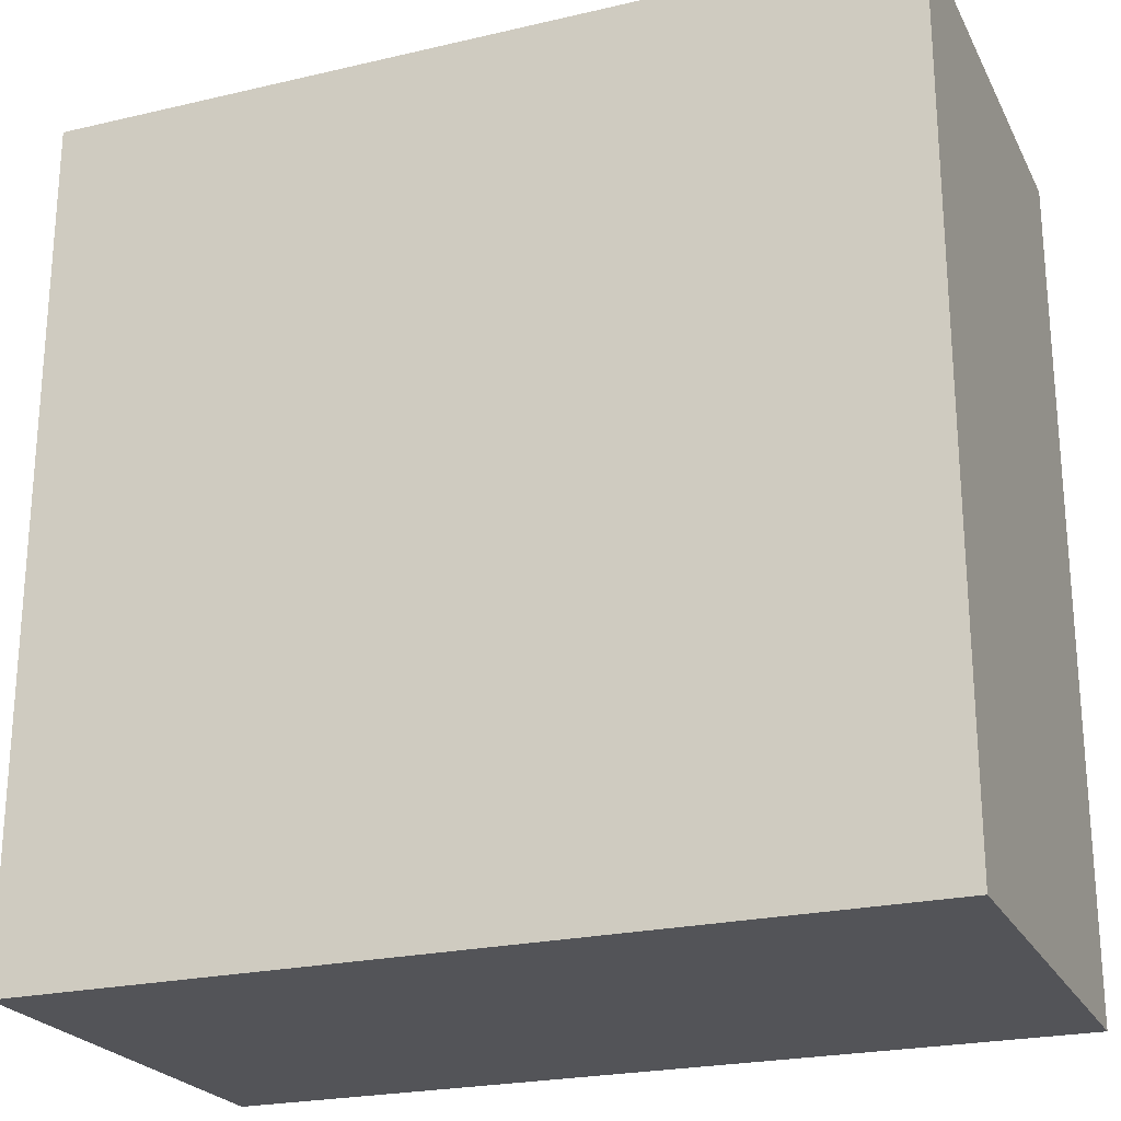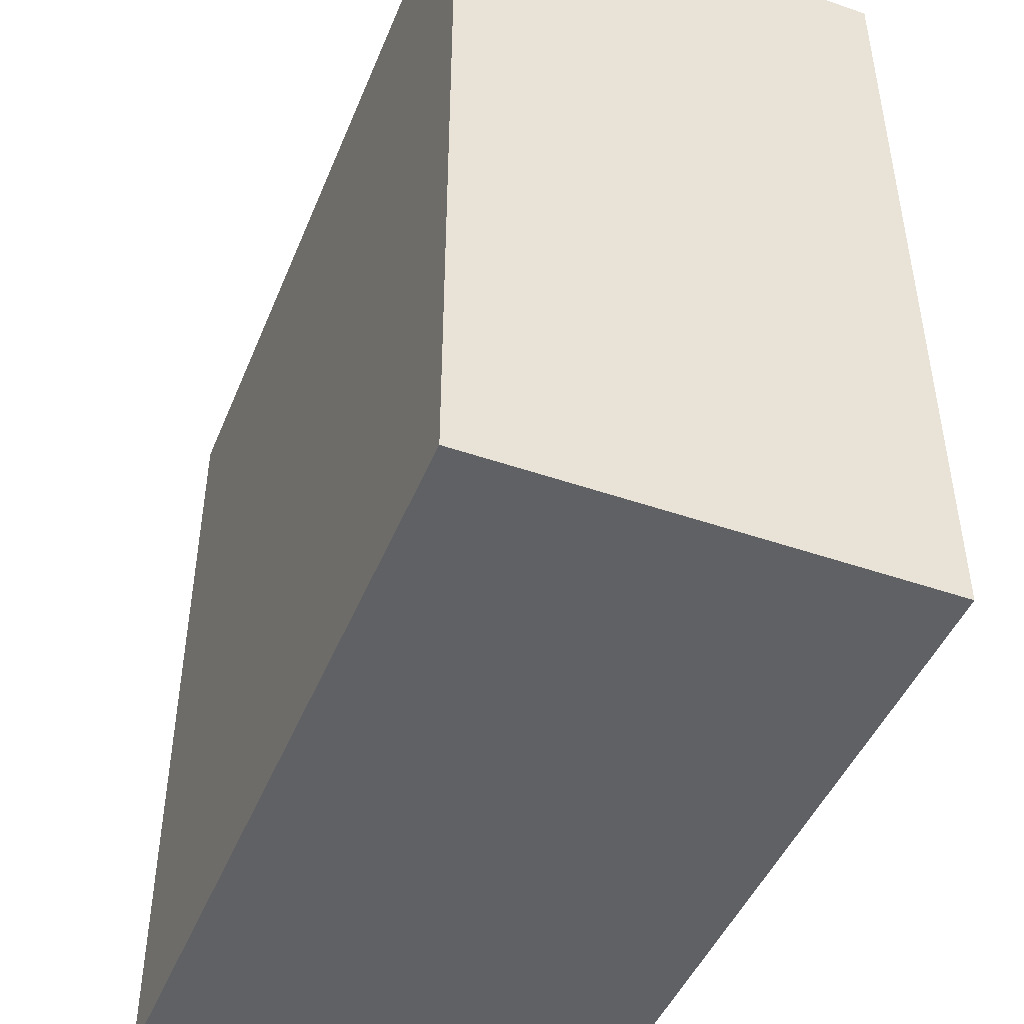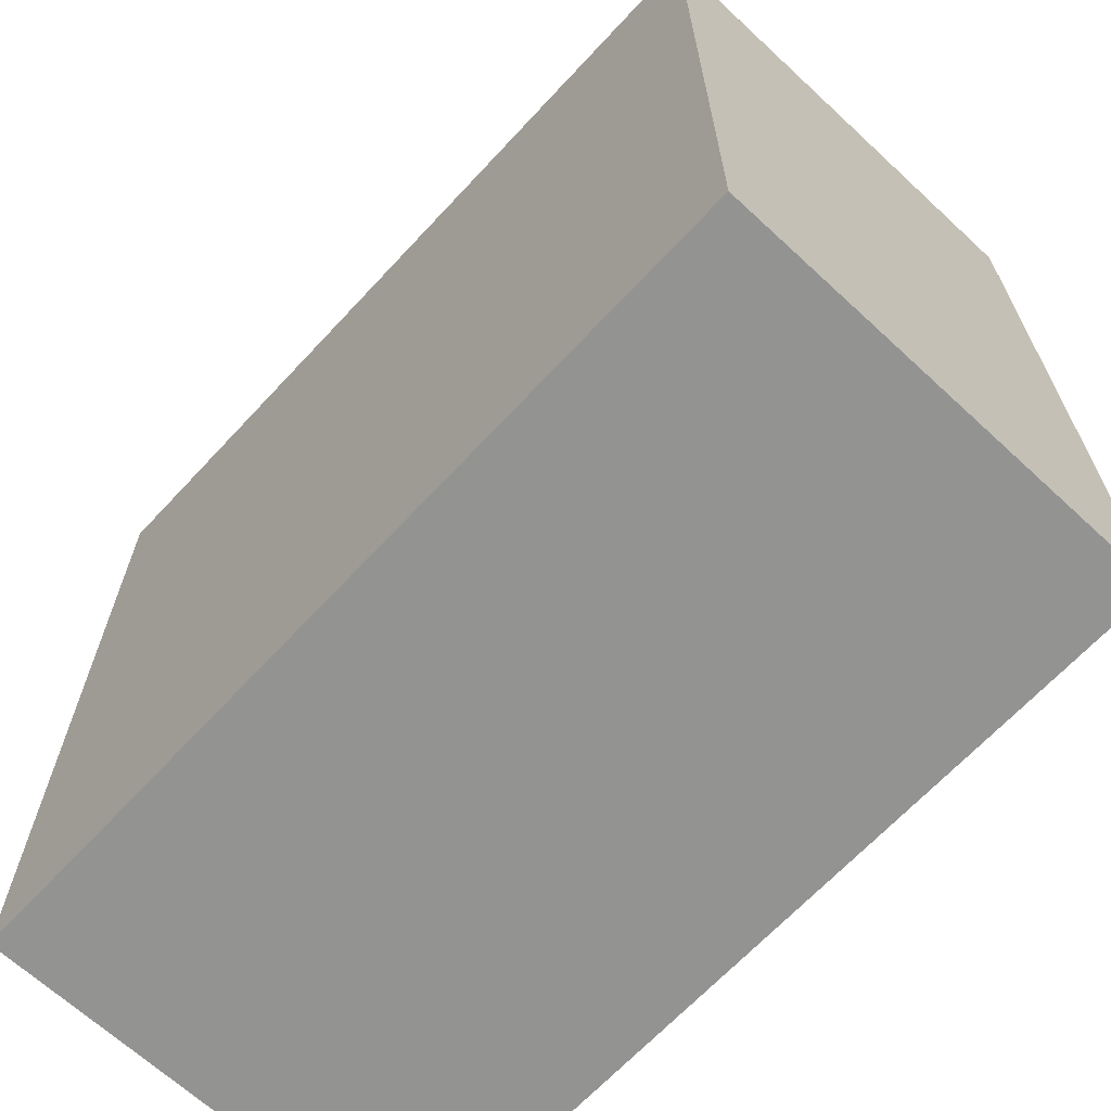
<metadata>
{"format":"obj","ext":"obj","renderer":"f3d","projection":"perspective","resolution":1024,"background":"white","views":[{"elev":-23.4,"azim":21.5,"up":"+Z"},{"elev":-46.1,"azim":68.4,"up":"+Z"},{"elev":-66.7,"azim":-132.9,"up":"+Z"}]}
</metadata>
<code>
g StoneBrickHalf
v -7.5 0 7.5
v -7.5 0 -7.5
v -7.5 1 6.5
v -7.5 1 5.5
v -7.5 1 -0.5
v -7.5 1 -1.5
v -7.5 1 -3.5
v -7.5 1 -4.5
v -7.5 1 -7.5
v -7.5 2 -0.5
v -7.5 2 -1.5
v -7.5 2 -2.5
v -7.5 2 -3.5
v -7.5 2 -4.5
v -7.5 2 -5.5
v -7.5 2 -6.5
v -7.5 2 -7.5
v -7.5 3 6.5
v -7.5 3 5.5
v -7.5 3 -2.5
v -7.5 3 -5.5
v -7.5 4 5.5
v -7.5 4 3.5
v -7.5 4 2.5
v -7.5 4 0.5
v -7.5 4 -0.5
v -7.5 4 -1.5
v -7.5 4 -4.5
v -7.5 4 -6.5
v -7.5 4 -7.5
v -7.5 5 5.5
v -7.5 5 4.5
v -7.5 5 3.5
v -7.5 5 2.5
v -7.5 5 1.5
v -7.5 5 -1.5
v -7.5 5 -4.5
v -7.5 5 -5.5
v -7.5 5 -6.5
v -7.5 6 4.5
v -7.5 6 2.5
v -7.5 6 1.5
v -7.5 6 0.5
v -7.5 6 -0.5
v -7.5 6 -1.5
v -7.5 6 -2.5
v -7.5 6 -3.5
v -7.5 6 -5.5
v -7.5 7 6.5
v -7.5 7 0.5
v -7.5 7 -1.5
v -7.5 7 -2.5
v -7.5 7 -3.5
v -7.5 7 -7.5
v -7.5 8 7.5
v -7.5 8 -7.5
v 7.5 0 7.5
v 7.5 0 -7.5
v 7.5 1 7.5
v 7.5 1 6.5
v 7.5 1 5.5
v 7.5 1 -0.5
v 7.5 1 -1.5
v 7.5 1 -3.5
v 7.5 1 -4.5
v 7.5 1 -6.5
v 7.5 2 7.5
v 7.5 2 6.5
v 7.5 2 -0.5
v 7.5 2 -1.5
v 7.5 2 -2.5
v 7.5 2 -3.5
v 7.5 2 -4.5
v 7.5 2 -5.5
v 7.5 3 6.5
v 7.5 3 5.5
v 7.5 3 -2.5
v 7.5 3 -5.5
v 7.5 4 7.5
v 7.5 4 6.5
v 7.5 4 5.5
v 7.5 4 3.5
v 7.5 4 2.5
v 7.5 4 0.5
v 7.5 4 -0.5
v 7.5 4 -1.5
v 7.5 4 -4.5
v 7.5 4 -6.5
v 7.5 5 5.5
v 7.5 5 4.5
v 7.5 5 3.5
v 7.5 5 2.5
v 7.5 5 1.5
v 7.5 5 -1.5
v 7.5 5 -4.5
v 7.5 5 -5.5
v 7.5 5 -6.5
v 7.5 6 4.5
v 7.5 6 2.5
v 7.5 6 1.5
v 7.5 6 0.5
v 7.5 6 -0.5
v 7.5 6 -1.5
v 7.5 6 -2.5
v 7.5 6 -3.5
v 7.5 6 -5.5
v 7.5 7 7.5
v 7.5 7 0.5
v 7.5 7 -1.5
v 7.5 7 -2.5
v 7.5 7 -3.5
v 7.5 7 -6.5
v 7.5 8 7.5
v 7.5 8 -7.5
v -7.5 0 7.5
v -7.5 8 7.5
v -6.5 1 7.5
v -6.5 3 7.5
v -6.5 7 7.5
v -5.5 1 7.5
v -5.5 3 7.5
v -5.5 4 7.5
v -5.5 5 7.5
v -4.5 5 7.5
v -4.5 6 7.5
v -3.5 4 7.5
v -3.5 5 7.5
v -2.5 4 7.5
v -2.5 5 7.5
v -2.5 6 7.5
v -1.5 5 7.5
v -1.5 6 7.5
v -0.5 4 7.5
v -0.5 6 7.5
v -0.5 7 7.5
v 0.5 1 7.5
v 0.5 2 7.5
v 0.5 4 7.5
v 0.5 6 7.5
v 1.5 1 7.5
v 1.5 2 7.5
v 1.5 4 7.5
v 1.5 5 7.5
v 1.5 6 7.5
v 1.5 7 7.5
v 2.5 2 7.5
v 2.5 3 7.5
v 2.5 6 7.5
v 2.5 7 7.5
v 3.5 1 7.5
v 3.5 2 7.5
v 3.5 6 7.5
v 3.5 7 7.5
v 4.5 1 7.5
v 4.5 2 7.5
v 4.5 4 7.5
v 4.5 5 7.5
v 5.5 2 7.5
v 5.5 3 7.5
v 5.5 5 7.5
v 5.5 6 7.5
v 6.5 2 7.5
v 6.5 4 7.5
v 6.5 5 7.5
v 7.5 0 7.5
v 7.5 1 7.5
v 7.5 2 7.5
v 7.5 4 7.5
v 7.5 7 7.5
v 7.5 8 7.5
v -7.5 0 -7.5
v -7.5 1 -7.5
v -7.5 2 -7.5
v -7.5 4 -7.5
v -7.5 7 -7.5
v -7.5 8 -7.5
v -6.5 2 -7.5
v -6.5 4 -7.5
v -6.5 5 -7.5
v -5.5 2 -7.5
v -5.5 3 -7.5
v -5.5 5 -7.5
v -5.5 6 -7.5
v -4.5 1 -7.5
v -4.5 2 -7.5
v -4.5 4 -7.5
v -4.5 5 -7.5
v -3.5 1 -7.5
v -3.5 2 -7.5
v -3.5 6 -7.5
v -3.5 7 -7.5
v -2.5 2 -7.5
v -2.5 3 -7.5
v -2.5 6 -7.5
v -2.5 7 -7.5
v -1.5 1 -7.5
v -1.5 2 -7.5
v -1.5 4 -7.5
v -1.5 5 -7.5
v -1.5 6 -7.5
v -1.5 7 -7.5
v -0.5 1 -7.5
v -0.5 2 -7.5
v -0.5 4 -7.5
v -0.5 6 -7.5
v 0.5 4 -7.5
v 0.5 6 -7.5
v 0.5 7 -7.5
v 1.5 5 -7.5
v 1.5 6 -7.5
v 2.5 4 -7.5
v 2.5 5 -7.5
v 2.5 6 -7.5
v 3.5 4 -7.5
v 3.5 5 -7.5
v 4.5 5 -7.5
v 4.5 6 -7.5
v 5.5 1 -7.5
v 5.5 3 -7.5
v 5.5 4 -7.5
v 5.5 5 -7.5
v 6.5 1 -7.5
v 6.5 3 -7.5
v 6.5 7 -7.5
v 7.5 0 -7.5
v 7.5 8 -7.5
v -7.5 0 7.5
v 7.5 0 7.5
v -6.5 0 6.5
v 6.5 0 6.5
v -6.5 0 -6.5
v 6.5 0 -6.5
v -7.5 0 -7.5
v 7.5 0 -7.5
v -7.5 8 7.5
v 7.5 8 7.5
v -6.5 8 6.5
v -5.5 8 6.5
v -4.5 8 6.5
v -3.5 8 6.5
v -2.5 8 6.5
v -0.5 8 6.5
v 0.5 8 6.5
v 3.5 8 6.5
v 4.5 8 6.5
v 5.5 8 6.5
v 6.5 8 6.5
v -6.5 8 5.5
v -5.5 8 5.5
v -4.5 8 5.5
v -3.5 8 5.5
v -2.5 8 5.5
v -1.5 8 5.5
v 0.5 8 5.5
v 3.5 8 5.5
v 4.5 8 5.5
v 5.5 8 5.5
v 6.5 8 5.5
v -5.5 8 4.5
v -4.5 8 4.5
v -3.5 8 4.5
v -2.5 8 4.5
v -1.5 8 4.5
v -0.5 8 4.5
v 3.5 8 4.5
v 4.5 8 4.5
v 5.5 8 4.5
v -5.5 8 3.5
v -4.5 8 3.5
v -3.5 8 3.5
v -2.5 8 3.5
v -1.5 8 3.5
v 0.5 8 3.5
v 1.5 8 3.5
v 2.5 8 3.5
v 3.5 8 3.5
v -6.5 8 2.5
v -5.5 8 2.5
v -4.5 8 2.5
v -3.5 8 2.5
v -2.5 8 2.5
v -1.5 8 2.5
v -0.5 8 2.5
v 0.5 8 2.5
v 1.5 8 2.5
v 2.5 8 2.5
v 3.5 8 2.5
v 4.5 8 2.5
v 5.5 8 2.5
v -5.5 8 1.5
v -3.5 8 1.5
v -1.5 8 1.5
v -0.5 8 1.5
v 0.5 8 1.5
v 1.5 8 1.5
v 3.5 8 1.5
v 5.5 8 1.5
v -6.5 8 0.5
v -0.5 8 0.5
v 0.5 8 0.5
v 1.5 8 0.5
v 2.5 8 0.5
v 6.5 8 0.5
v -6.5 8 -0.5
v -3.5 8 -0.5
v -1.5 8 -0.5
v 0.5 8 -0.5
v 2.5 8 -0.5
v 3.5 8 -0.5
v 5.5 8 -0.5
v 6.5 8 -0.5
v -5.5 8 -1.5
v -3.5 8 -1.5
v -2.5 8 -1.5
v -1.5 8 -1.5
v 0.5 8 -1.5
v 2.5 8 -1.5
v 3.5 8 -1.5
v -6.5 8 -2.5
v -5.5 8 -2.5
v 2.5 8 -2.5
v 4.5 8 -2.5
v 5.5 8 -2.5
v 6.5 8 -2.5
v -5.5 8 -3.5
v -4.5 8 -3.5
v -3.5 8 -3.5
v -2.5 8 -3.5
v -1.5 8 -3.5
v -0.5 8 -3.5
v 3.5 8 -3.5
v 4.5 8 -3.5
v 5.5 8 -3.5
v -5.5 8 -4.5
v -4.5 8 -4.5
v -3.5 8 -4.5
v -2.5 8 -4.5
v -1.5 8 -4.5
v -0.5 8 -4.5
v 2.5 8 -4.5
v 4.5 8 -4.5
v 5.5 8 -4.5
v -4.5 8 -5.5
v -2.5 8 -5.5
v -1.5 8 -5.5
v -0.5 8 -5.5
v 3.5 8 -5.5
v -6.5 8 -6.5
v -2.5 8 -6.5
v -0.5 8 -6.5
v 6.5 8 -6.5
v -7.5 8 -7.5
v 7.5 8 -7.5
f 3 2 1
f 4 2 3
f 5 2 4
f 6 2 5
f 7 2 6
f 8 2 7
f 9 2 8
f 10 5 4
f 10 6 5
f 11 7 6
f 11 6 10
f 12 7 11
f 13 8 7
f 13 7 12
f 14 9 8
f 14 8 13
f 15 9 14
f 16 9 15
f 17 9 16
f 18 3 1
f 18 4 3
f 19 10 4
f 19 4 18
f 19 12 11
f 19 11 10
f 20 13 12
f 20 12 19
f 20 15 14
f 20 14 13
f 21 16 15
f 21 15 20
f 22 19 18
f 22 20 19
f 22 21 20
f 23 21 22
f 24 21 23
f 25 21 24
f 26 21 25
f 27 21 26
f 28 21 27
f 29 17 16
f 29 21 28
f 29 16 21
f 30 17 29
f 31 22 18
f 31 23 22
f 32 23 31
f 33 24 23
f 33 23 32
f 34 25 24
f 34 24 33
f 35 25 34
f 36 28 27
f 36 27 26
f 37 29 28
f 37 28 36
f 38 29 37
f 39 30 29
f 39 29 38
f 40 32 31
f 40 33 32
f 40 34 33
f 41 35 34
f 41 34 40
f 42 25 35
f 42 35 41
f 43 26 25
f 43 25 42
f 44 38 37
f 44 26 43
f 44 36 26
f 44 37 36
f 45 38 44
f 46 38 45
f 47 38 46
f 48 39 38
f 48 38 47
f 49 41 40
f 49 40 31
f 49 18 1
f 49 43 42
f 49 42 41
f 49 31 18
f 50 45 44
f 50 43 49
f 50 44 43
f 51 46 45
f 51 45 50
f 52 47 46
f 52 46 51
f 53 48 47
f 53 47 52
f 54 39 48
f 54 48 53
f 54 30 39
f 55 53 52
f 55 52 51
f 55 54 53
f 55 51 50
f 55 49 1
f 55 50 49
f 56 54 55
f 57 58 59
f 59 58 60
f 60 58 61
f 61 58 62
f 62 58 63
f 63 58 64
f 64 58 65
f 65 58 66
f 59 60 67
f 60 61 68
f 67 60 68
f 61 62 69
f 62 63 69
f 63 64 70
f 69 63 70
f 70 64 71
f 64 65 72
f 71 64 72
f 65 66 73
f 72 65 73
f 73 66 74
f 68 61 75
f 67 68 75
f 61 69 76
f 75 61 76
f 70 71 76
f 69 70 76
f 73 74 77
f 76 71 77
f 72 73 77
f 71 72 77
f 74 66 78
f 77 74 78
f 67 75 79
f 75 76 80
f 79 75 80
f 76 77 81
f 80 76 81
f 77 78 81
f 81 78 82
f 82 78 83
f 83 78 84
f 84 78 85
f 85 78 86
f 86 78 87
f 66 58 88
f 87 78 88
f 78 66 88
f 79 80 89
f 80 81 89
f 81 82 89
f 89 82 90
f 82 83 91
f 90 82 91
f 83 84 92
f 91 83 92
f 92 84 93
f 86 87 94
f 85 86 94
f 87 88 95
f 94 87 95
f 95 88 96
f 88 58 97
f 96 88 97
f 89 90 98
f 90 91 98
f 91 92 98
f 92 93 99
f 98 92 99
f 93 84 100
f 99 93 100
f 84 85 101
f 100 84 101
f 95 96 102
f 101 85 102
f 85 94 102
f 94 95 102
f 102 96 103
f 103 96 104
f 104 96 105
f 96 97 106
f 105 96 106
f 98 99 107
f 100 101 107
f 89 98 107
f 79 89 107
f 99 100 107
f 102 103 108
f 107 101 108
f 101 102 108
f 103 104 109
f 108 103 109
f 104 105 110
f 109 104 110
f 105 106 111
f 110 105 111
f 106 97 112
f 111 106 112
f 97 58 112
f 110 111 113
f 109 110 113
f 111 112 113
f 108 109 113
f 107 108 113
f 112 58 114
f 113 112 114
f 117 116 115
f 118 116 117
f 119 116 118
f 120 117 115
f 120 118 117
f 121 119 118
f 121 118 120
f 122 119 121
f 123 119 122
f 124 123 122
f 124 119 123
f 125 119 124
f 126 121 120
f 126 122 121
f 126 125 124
f 126 124 122
f 127 125 126
f 128 126 120
f 128 127 126
f 129 125 127
f 129 127 128
f 130 119 125
f 130 125 129
f 131 129 128
f 131 130 129
f 132 119 130
f 132 130 131
f 133 131 128
f 133 128 120
f 133 132 131
f 134 119 132
f 134 132 133
f 135 116 119
f 135 119 134
f 136 134 133
f 136 120 115
f 136 133 120
f 137 134 136
f 138 134 137
f 139 135 134
f 139 134 138
f 140 136 115
f 140 137 136
f 141 138 137
f 141 137 140
f 142 139 138
f 142 138 141
f 143 139 142
f 144 135 139
f 144 139 143
f 145 116 135
f 145 135 144
f 146 143 142
f 146 141 140
f 146 142 141
f 147 143 146
f 148 144 143
f 148 145 144
f 149 116 145
f 149 145 148
f 150 140 115
f 150 146 140
f 151 147 146
f 151 146 150
f 152 148 143
f 152 149 148
f 153 116 149
f 153 149 152
f 154 150 115
f 154 151 150
f 155 147 151
f 155 151 154
f 156 143 147
f 157 152 143
f 157 143 156
f 158 147 155
f 158 155 154
f 159 156 147
f 159 147 158
f 160 152 157
f 160 157 156
f 161 153 152
f 161 152 160
f 162 158 154
f 162 159 158
f 163 156 159
f 163 159 162
f 163 160 156
f 164 161 160
f 164 160 163
f 165 154 115
f 166 162 154
f 166 154 165
f 167 163 162
f 167 162 166
f 168 164 163
f 168 163 167
f 169 153 161
f 169 164 168
f 169 161 164
f 169 116 153
f 170 116 169
f 172 173 177
f 173 174 177
f 174 175 178
f 177 174 178
f 178 175 179
f 172 177 180
f 177 178 180
f 180 178 181
f 179 175 182
f 178 179 182
f 182 175 183
f 171 172 184
f 172 180 184
f 180 181 185
f 184 180 185
f 181 178 186
f 182 183 186
f 178 182 186
f 186 183 187
f 171 184 188
f 184 185 188
f 185 181 189
f 188 185 189
f 183 175 190
f 187 183 190
f 175 176 191
f 190 175 191
f 189 181 192
f 188 189 192
f 186 187 193
f 192 181 193
f 181 186 193
f 187 190 194
f 190 191 194
f 191 176 195
f 194 191 195
f 171 188 196
f 192 193 196
f 188 192 196
f 196 193 197
f 193 187 198
f 197 193 198
f 187 194 199
f 198 187 199
f 194 195 200
f 199 194 200
f 195 176 201
f 200 195 201
f 196 197 202
f 171 196 202
f 197 198 203
f 202 197 203
f 199 200 204
f 203 198 204
f 198 199 204
f 200 201 204
f 204 201 205
f 202 203 206
f 203 204 206
f 204 205 206
f 205 201 207
f 206 205 207
f 201 176 208
f 207 201 208
f 206 207 209
f 207 208 210
f 209 207 210
f 202 206 211
f 206 209 211
f 209 210 212
f 211 209 212
f 210 208 213
f 212 210 213
f 211 212 214
f 202 211 214
f 212 213 215
f 214 212 215
f 214 215 216
f 215 213 216
f 213 208 217
f 216 213 217
f 171 202 218
f 202 214 218
f 218 214 219
f 214 216 220
f 219 214 220
f 216 217 221
f 220 216 221
f 218 219 222
f 171 218 222
f 219 220 223
f 222 219 223
f 220 221 223
f 217 208 224
f 223 221 224
f 208 176 224
f 221 217 224
f 222 223 225
f 171 222 225
f 223 224 225
f 224 176 226
f 225 224 226
f 229 228 227
f 230 228 229
f 231 229 227
f 231 230 229
f 232 228 230
f 232 230 231
f 233 231 227
f 233 232 231
f 234 228 232
f 234 232 233
f 235 236 237
f 237 236 238
f 238 236 239
f 239 236 240
f 240 236 241
f 241 236 242
f 242 236 243
f 243 236 244
f 244 236 245
f 245 236 246
f 246 236 247
f 235 237 248
f 237 238 248
f 238 239 249
f 248 238 249
f 239 240 250
f 249 239 250
f 240 241 251
f 250 240 251
f 241 242 252
f 251 241 252
f 252 242 253
f 242 243 254
f 243 244 254
f 244 245 255
f 254 244 255
f 245 246 256
f 255 245 256
f 246 247 257
f 256 246 257
f 247 236 258
f 257 247 258
f 248 249 259
f 249 250 259
f 250 251 260
f 259 250 260
f 251 252 261
f 260 251 261
f 252 253 262
f 261 252 262
f 253 242 263
f 262 253 263
f 242 254 264
f 263 242 264
f 254 255 264
f 255 256 265
f 264 255 265
f 256 257 266
f 265 256 266
f 257 258 267
f 266 257 267
f 248 259 268
f 261 262 268
f 260 261 268
f 259 260 268
f 262 263 268
f 268 263 269
f 269 263 270
f 270 263 271
f 263 264 272
f 271 263 272
f 264 265 273
f 265 266 273
f 273 266 274
f 274 266 275
f 275 266 276
f 235 248 277
f 248 268 277
f 268 269 277
f 277 269 278
f 269 270 279
f 278 269 279
f 270 271 280
f 279 270 280
f 271 272 281
f 280 271 281
f 272 264 282
f 281 272 282
f 264 273 283
f 282 264 283
f 273 274 284
f 283 273 284
f 274 275 285
f 284 274 285
f 275 276 286
f 285 275 286
f 276 266 287
f 286 276 287
f 266 267 288
f 287 266 288
f 267 258 289
f 288 267 289
f 278 279 290
f 279 280 290
f 277 278 290
f 280 281 291
f 290 280 291
f 281 282 291
f 282 283 292
f 291 282 292
f 285 286 293
f 292 283 293
f 284 285 293
f 283 284 293
f 293 286 294
f 294 286 295
f 288 289 296
f 287 288 296
f 286 287 296
f 289 258 297
f 296 289 297
f 277 290 298
f 291 292 298
f 290 291 298
f 292 293 298
f 235 277 298
f 293 294 299
f 298 293 299
f 294 295 300
f 299 294 300
f 295 286 301
f 300 295 301
f 286 296 302
f 301 286 302
f 296 297 302
f 297 258 303
f 302 297 303
f 258 236 303
f 301 302 304
f 300 301 304
f 302 303 304
f 299 300 304
f 298 299 304
f 235 298 304
f 304 303 305
f 305 303 306
f 306 303 307
f 307 303 308
f 308 303 309
f 309 303 310
f 303 236 311
f 310 303 311
f 304 305 312
f 305 306 313
f 312 305 313
f 313 306 314
f 306 307 315
f 314 306 315
f 307 308 316
f 315 307 316
f 308 309 317
f 316 308 317
f 309 310 318
f 317 309 318
f 235 304 319
f 304 312 319
f 313 314 320
f 319 312 320
f 312 313 320
f 316 317 321
f 317 318 321
f 315 316 321
f 318 310 322
f 321 318 322
f 310 311 323
f 322 310 323
f 311 236 324
f 323 311 324
f 320 314 325
f 319 320 325
f 325 314 326
f 326 314 327
f 314 315 328
f 327 314 328
f 315 321 329
f 328 315 329
f 329 321 330
f 321 322 331
f 322 323 332
f 331 322 332
f 323 324 333
f 332 323 333
f 319 325 334
f 325 326 334
f 326 327 335
f 334 326 335
f 327 328 336
f 335 327 336
f 328 329 337
f 336 328 337
f 329 330 338
f 337 329 338
f 330 321 339
f 338 330 339
f 321 331 340
f 339 321 340
f 331 332 341
f 332 333 341
f 333 324 342
f 341 333 342
f 334 335 343
f 337 338 343
f 335 336 343
f 336 337 343
f 343 338 344
f 338 339 345
f 344 338 345
f 339 340 346
f 345 339 346
f 340 331 347
f 346 340 347
f 341 342 347
f 331 341 347
f 343 344 348
f 235 319 348
f 319 334 348
f 334 343 348
f 345 346 349
f 348 344 349
f 344 345 349
f 346 347 350
f 349 346 350
f 324 236 351
f 350 347 351
f 342 324 351
f 347 342 351
f 349 350 352
f 348 349 352
f 350 351 352
f 235 348 352
f 351 236 353
f 352 351 353

</code>
